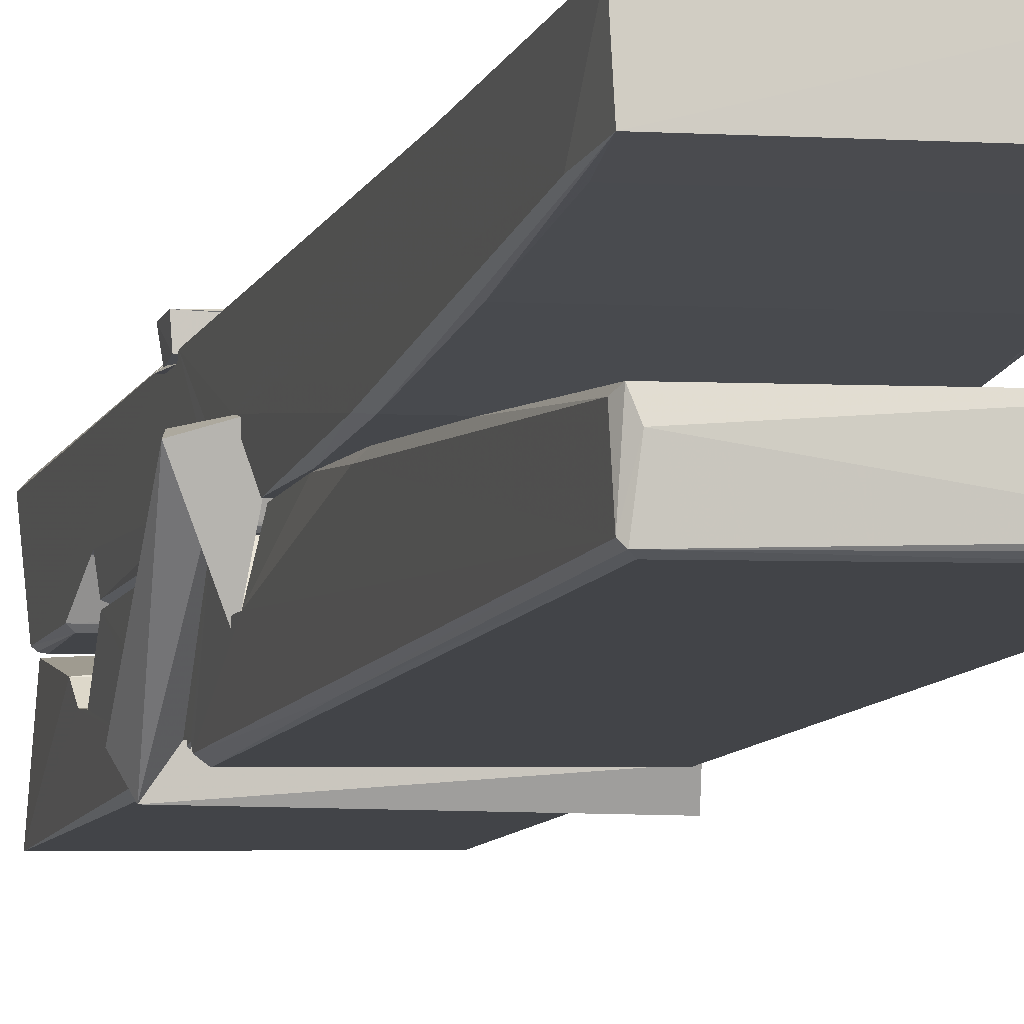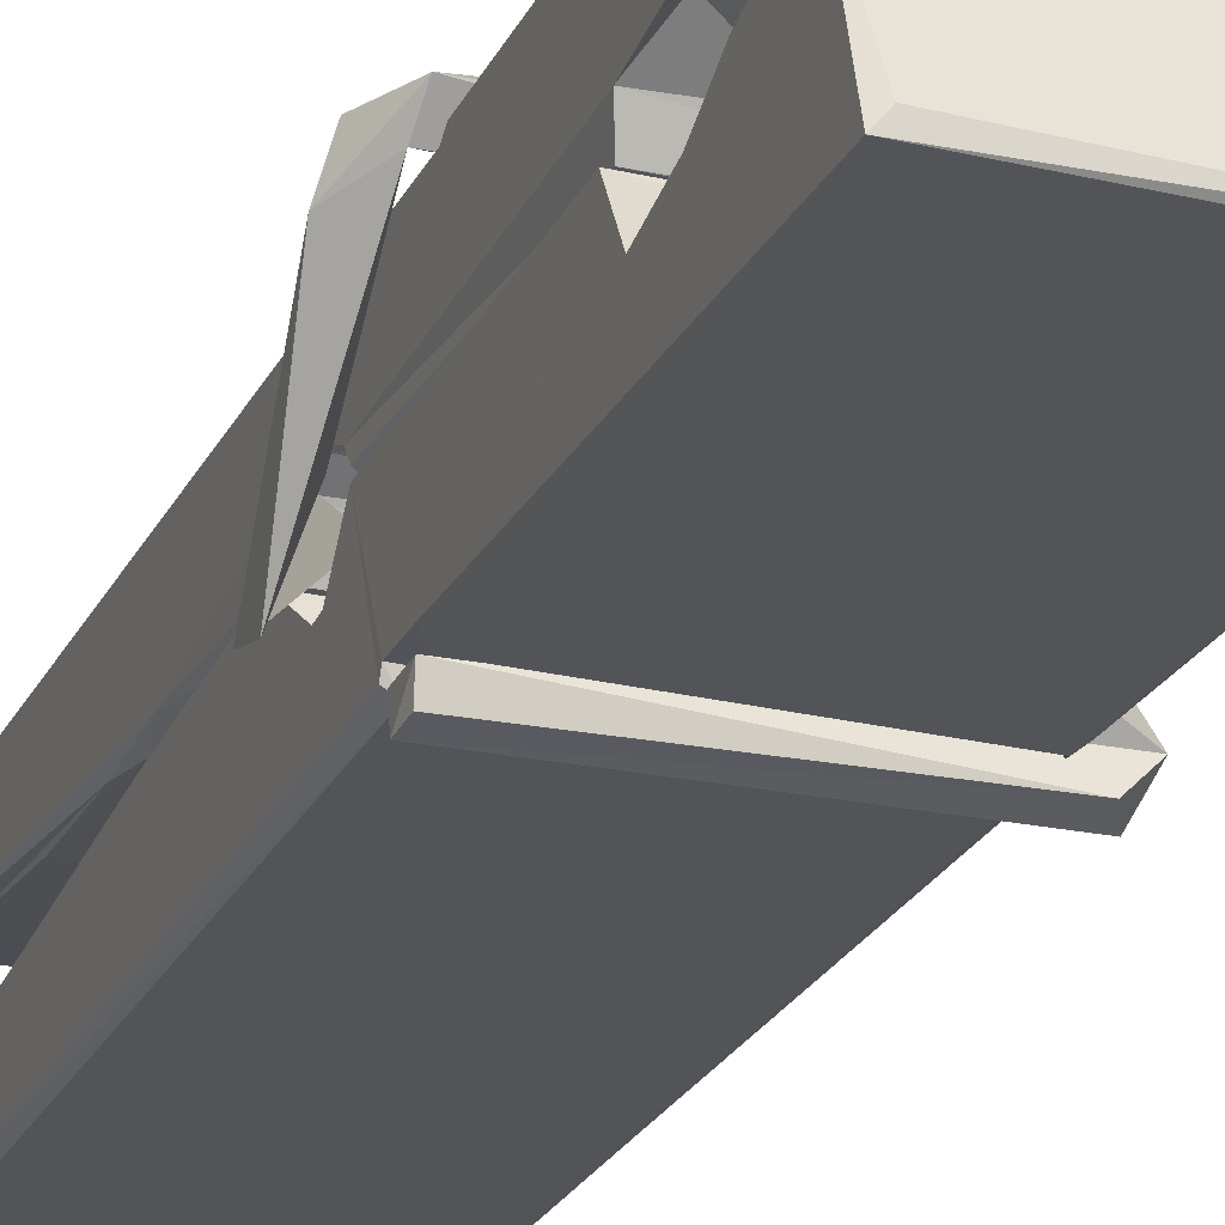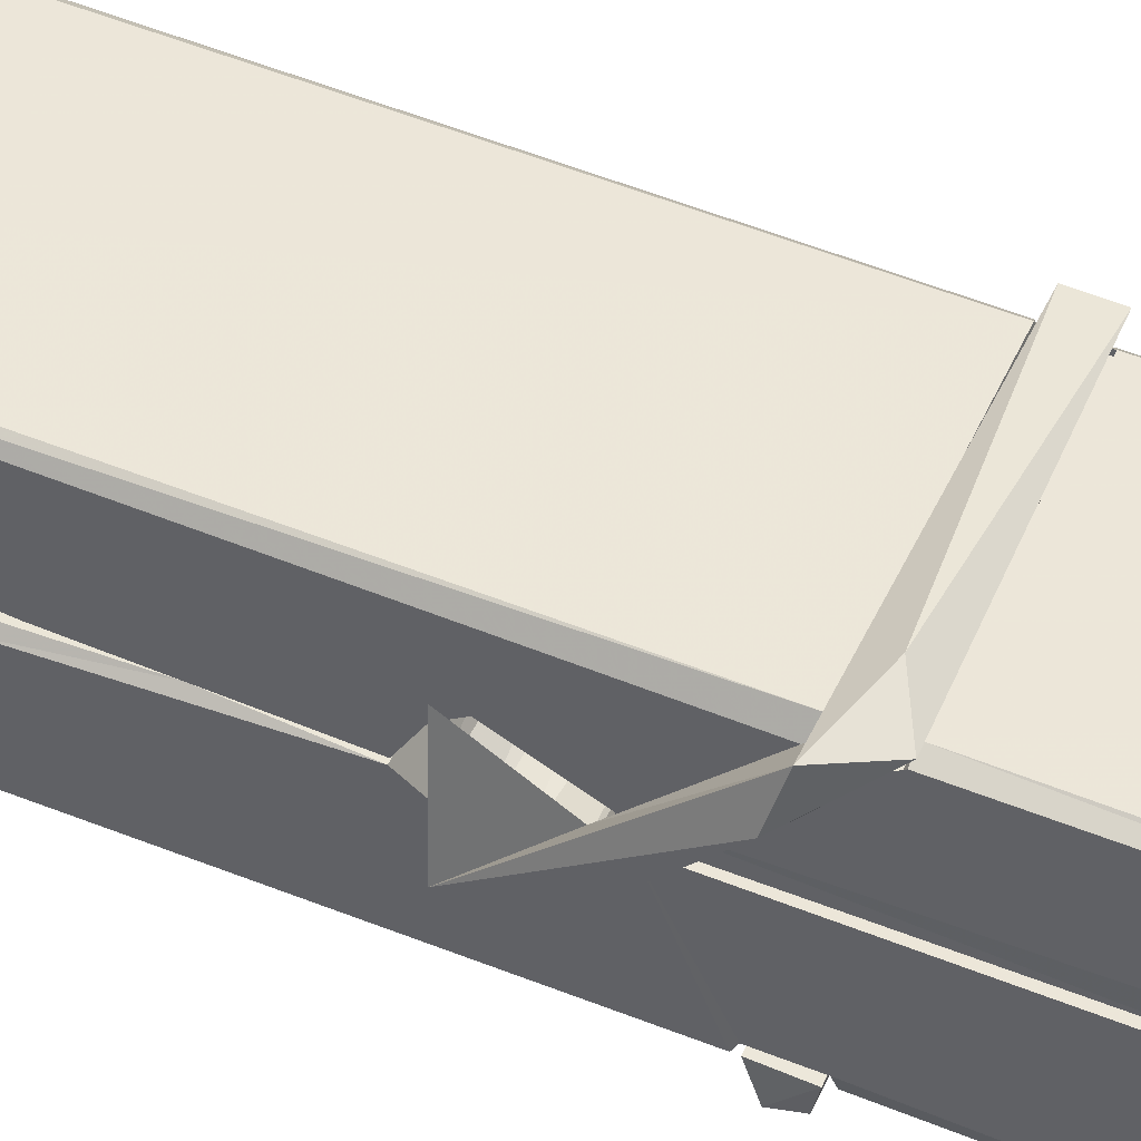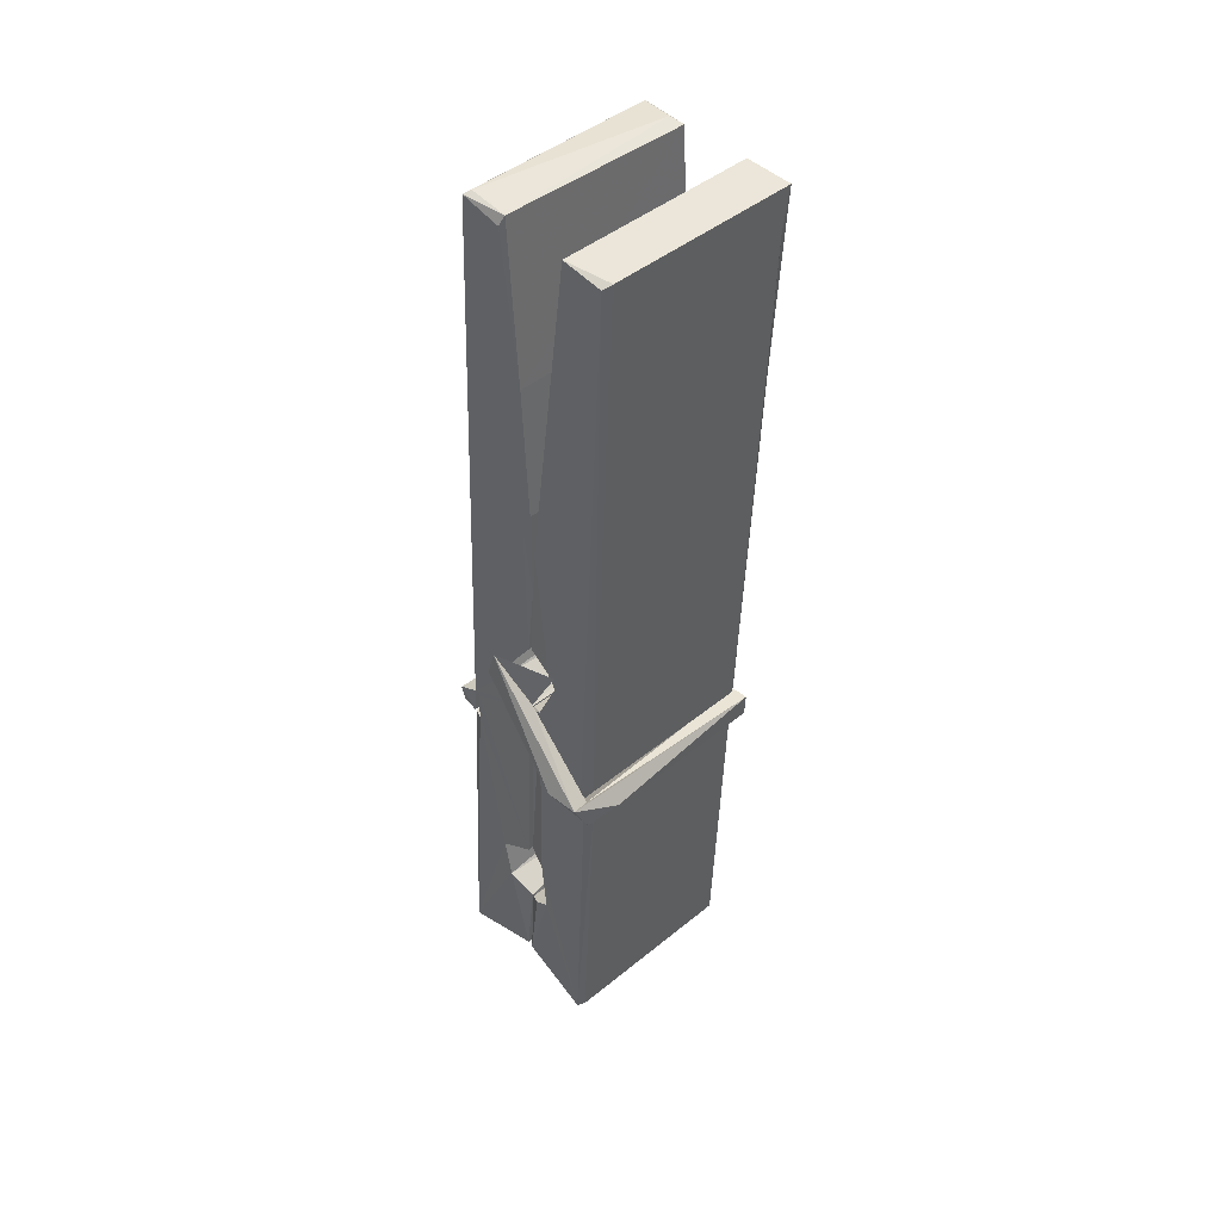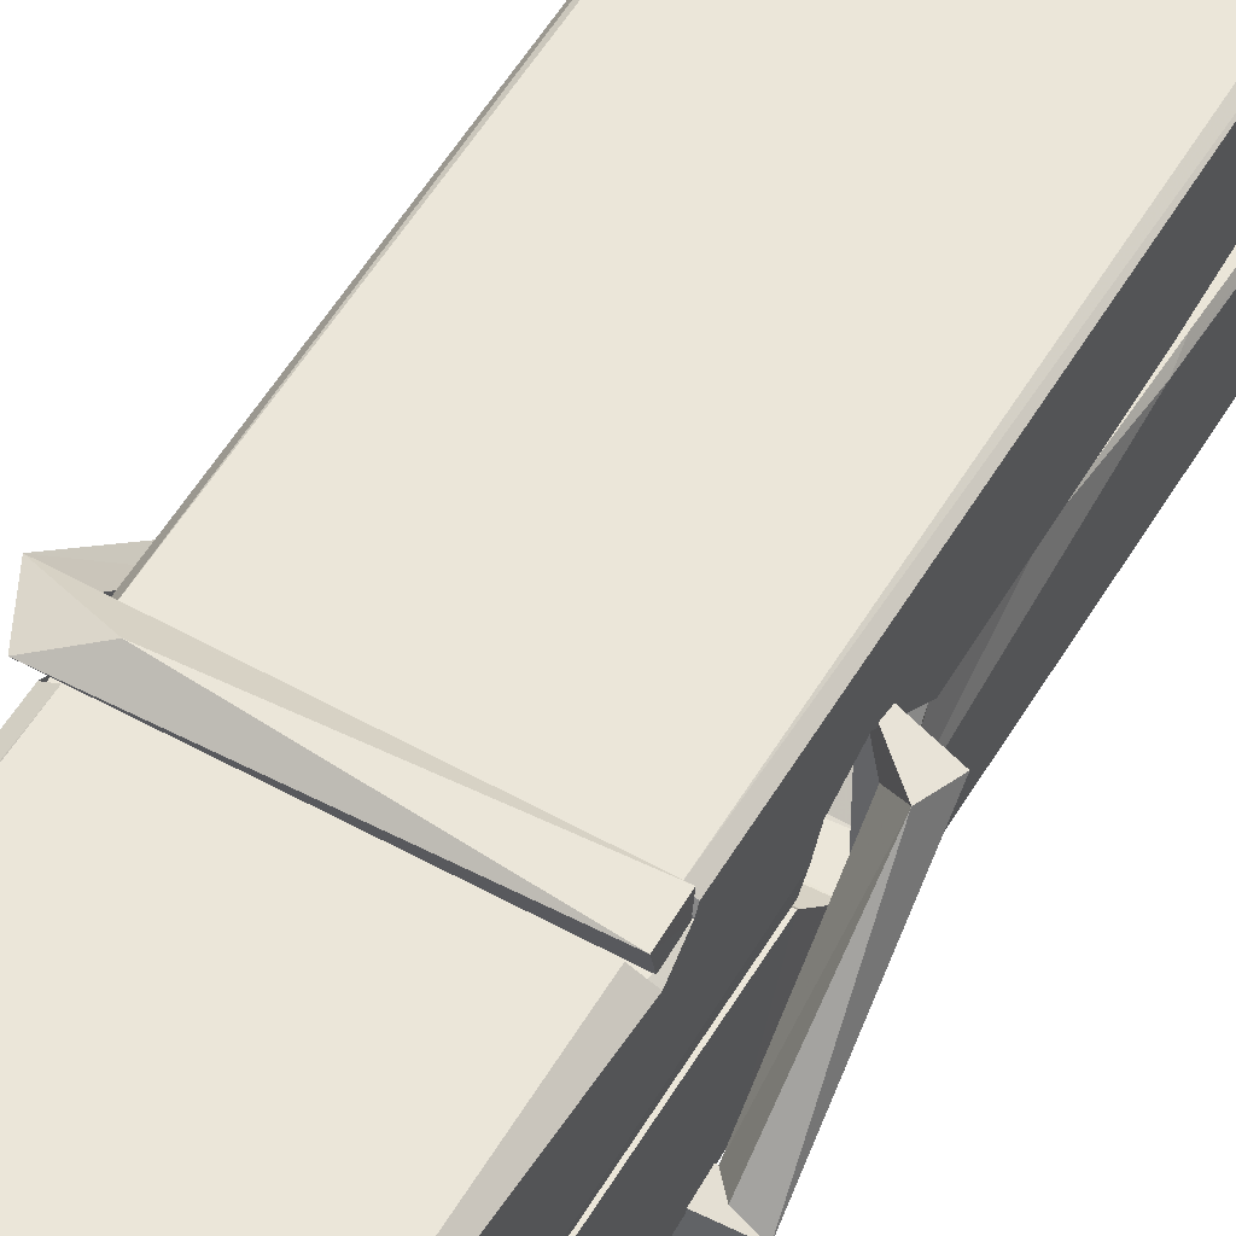
<metadata>
{"format":"obj","ext":"obj","renderer":"f3d","projection":"perspective","resolution":1024,"background":"white","views":[{"elev":-4.3,"azim":166.7,"up":"+Z"},{"elev":-26.4,"azim":-17.8,"up":"+Z"},{"elev":45.2,"azim":-66.3,"up":"+Z"},{"elev":42.7,"azim":-43.0,"up":"+Y"},{"elev":51.6,"azim":32.4,"up":"+Z"}]}
</metadata>
<code>
v 1.655 11.67 -5.718
v 1.818 11.7 -5.778
v 1.657 11.7 -5.779
v 1.66 11.71 -5.78
v 1.643 12.25 -5.734
v 1.645 12.33 -5.722
v 1.642 12.43 -5.705
v 1.647 12.22 -5.74
v 1.8 12.43 -5.704
v 1.641 12.42 -5.661
v 1.641 12.19 -5.741
v 1.634 12.46 -5.698
v 1.815 11.84 -5.769
v 1.648 11.94 -5.699
v 1.645 12.02 -5.746
v 1.652 11.77 -5.765
v 1.652 11.78 -5.753
v 1.651 11.83 -5.756
v 1.816 11.79 -5.75
v 1.811 11.81 -5.743
v 1.656 11.79 -5.746
v 1.81 12.05 -5.726
v 1.805 12.07 -5.73
v 1.644 12.07 -5.733
v 1.645 12.08 -5.752
v 1.808 12.09 -5.754
v 1.653 11.97 -5.694
v 1.795 12.43 -5.706
v 1.798 12.47 -5.699
v 1.801 12.22 -5.741
v 1.81 12.03 -5.736
v 1.809 12.02 -5.757
v 1.81 12.03 -5.747
v 1.81 11.84 -5.771
v 1.816 11.71 -5.78
v 1.813 11.71 -5.781
v 1.816 11.95 -5.704
v 1.655 11.94 -5.695
v 1.795 12.43 -5.663
v 1.797 12.33 -5.723
v 1.646 12.04 -5.725
v 1.654 11.84 -5.77
v 1.661 11.81 -5.742
v 1.817 11.77 -5.773
v 1.649 12.14 -5.748
v 1.804 12.15 -5.75
v 1.644 12.06 -5.726
v 1.635 12.46 -5.663
v 1.642 12.46 -5.659
v 1.799 12.46 -5.66
v 1.803 12.3 -5.674
v 1.812 11.97 -5.699
v 1.813 11.77 -5.776
v 1.82 11.68 -5.72
v 1.815 11.68 -5.716
v 1.66 11.67 -5.715
v 1.654 11.7 -5.776
v 1.806 12.21 -5.739
v 1.815 11.83 -5.751
v 1.65 12.02 -5.758
v 1.805 12.02 -5.759
v 1.812 11.97 -5.703
v 1.646 12.02 -5.754
v 1.813 11.95 -5.701
v 1.807 11.95 -5.696
v 1.657 11.77 -5.775
v 1.647 11.97 -5.702
v 1.648 11.95 -5.703
v 1.807 11.97 -5.695
v 1.637 12.47 -5.755
v 1.815 11.71 -5.782
v 1.644 12.22 -5.748
v 1.641 12.33 -5.75
v 1.799 12.46 -5.759
v 1.798 12.47 -5.791
v 1.805 12.21 -5.753
v 1.803 12.22 -5.75
v 1.8 12.33 -5.752
v 1.641 12.2 -5.752
v 1.65 11.84 -5.771
v 1.815 11.84 -5.772
v 1.816 11.78 -5.792
v 1.65 11.82 -5.802
v 1.65 11.96 -5.83
v 1.814 11.83 -5.793
v 1.648 12.05 -5.786
v 1.806 12.08 -5.777
v 1.651 12.08 -5.773
v 1.809 12.07 -5.785
v 1.644 12.08 -5.754
v 1.645 12.04 -5.783
v 1.81 12.03 -5.779
v 1.809 12.05 -5.786
v 1.806 12.09 -5.755
v 1.646 12.02 -5.758
v 1.639 12.46 -5.794
v 1.799 12.22 -5.749
v 1.816 11.8 -5.803
v 1.806 11.96 -5.831
v 1.803 12.17 -5.815
v 1.793 12.46 -5.796
v 1.793 12.47 -5.766
v 1.796 12.47 -5.756
v 1.797 12.33 -5.751
v 1.644 12.07 -5.783
v 1.815 11.82 -5.805
v 1.651 11.78 -5.797
v 1.653 11.7 -5.781
v 1.646 12.14 -5.75
v 1.804 12.15 -5.751
v 1.805 11.99 -5.829
v 1.634 12.47 -5.792
v 1.639 12.47 -5.789
v 1.796 12.47 -5.794
v 1.81 11.99 -5.825
v 1.811 11.96 -5.827
v 1.818 11.69 -5.851
v 1.66 11.68 -5.842
v 1.646 11.96 -5.822
v 1.634 12.46 -5.757
v 1.815 11.68 -5.847
v 1.652 11.99 -5.828
v 1.646 11.99 -5.825
v 1.81 12.02 -5.76
v 1.646 11.99 -5.82
v 1.657 11.77 -5.776
v 1.654 11.68 -5.849
v 1.811 11.99 -5.821
v 1.805 11.96 -5.823
v 1.647 11.99 -5.827
v 1.812 11.98 -5.82
v 1.82 11.97 -5.838
v 1.647 11.96 -5.828
v 1.834 11.97 -5.822
v 1.648 11.97 -5.841
v 1.646 11.98 -5.843
v 1.815 11.95 -5.687
v 1.813 11.95 -5.702
v 1.813 12.05 -5.743
v 1.628 11.97 -5.688
v 1.808 12.05 -5.793
v 1.798 12.07 -5.724
v 1.652 12.02 -5.771
v 1.644 12.07 -5.726
v 1.631 12.07 -5.781
v 1.632 12.04 -5.789
v 1.623 11.97 -5.712
v 1.643 12.03 -5.751
v 1.667 11.95 -5.68
v 1.643 11.94 -5.689
v 1.641 11.95 -5.702
v 1.813 11.97 -5.699
v 1.644 11.96 -5.691
v 1.814 11.97 -5.685
v 1.832 12.06 -5.735
v 1.828 12.04 -5.73
v 1.822 11.97 -5.814
v 1.826 11.98 -5.84
f 49 29 12
f 8 5 6
f 5 7 6
f 7 40 6
f 40 8 6
f 58 30 29
f 58 29 9
f 12 5 11
f 18 15 42
f 15 63 42
f 20 59 19
f 38 14 1
f 18 43 17
f 18 59 43
f 17 43 21
f 22 23 26
f 41 31 15
f 15 32 60
f 7 5 12
f 50 9 29
f 48 10 49
f 28 12 29
f 28 29 40
f 29 30 40
f 23 24 26
f 22 47 23
f 47 24 23
f 41 22 31
f 18 13 59
f 43 59 20
f 19 17 21
f 21 20 19
f 44 16 19
f 16 17 19
f 54 57 2
f 69 52 51
f 39 51 50
f 28 7 12
f 30 8 40
f 40 7 28
f 25 45 26
f 25 26 24
f 47 22 41
f 31 33 15
f 33 32 15
f 34 13 42
f 42 13 18
f 43 20 21
f 36 35 3
f 36 3 4
f 57 3 2
f 3 35 2
f 10 39 50
f 10 50 49
f 25 11 45
f 11 5 8
f 11 8 45
f 45 8 30
f 26 45 46
f 45 30 46
f 58 22 26
f 26 46 58
f 46 30 58
f 51 39 69
f 39 10 69
f 25 24 11
f 47 67 48
f 67 27 48
f 48 27 10
f 51 9 50
f 22 9 51
f 52 22 51
f 64 37 55
f 55 56 54
f 54 56 1
f 4 3 66
f 36 4 66
f 36 66 53
f 35 36 53
f 35 53 2
f 56 55 38
f 66 3 57
f 1 18 17
f 14 18 1
f 15 18 14
f 47 11 24
f 11 47 48
f 12 11 48
f 49 12 48
f 29 49 50
f 9 22 58
f 31 22 52
f 31 52 33
f 64 19 59
f 19 64 44
f 2 44 64
f 2 64 54
f 57 54 1
f 32 61 60
f 33 13 32
f 62 33 52
f 47 41 15
f 15 60 63
f 60 61 42
f 34 42 61
f 32 13 34
f 32 34 61
f 33 59 13
f 64 59 33
f 38 55 65
f 55 37 65
f 14 68 15
f 60 42 63
f 66 16 44
f 66 44 53
f 2 53 44
f 55 54 64
f 38 1 56
f 17 57 1
f 57 17 16
f 66 57 16
f 15 68 67
f 62 37 64
f 68 37 62
f 68 62 67
f 64 33 62
f 52 69 62
f 67 62 69
f 67 69 27
f 47 15 67
f 69 10 27
f 37 38 65
f 38 37 68
f 68 14 38
f 82 117 71
f 75 76 74
f 76 77 78
f 76 78 74
f 78 103 74
f 73 72 79
f 73 79 120
f 83 85 106
f 83 80 85
f 83 106 98
f 83 98 107
f 106 116 98
f 105 86 91
f 87 94 89
f 112 123 122
f 123 90 105
f 90 88 105
f 70 73 120
f 103 78 104
f 78 77 97
f 78 97 104
f 88 94 87
f 89 86 105
f 105 87 89
f 93 86 89
f 117 116 99
f 115 100 111
f 96 111 101
f 111 100 101
f 100 114 101
f 72 73 104
f 73 70 103
f 73 103 104
f 104 97 72
f 90 109 94
f 94 88 90
f 105 88 87
f 92 91 93
f 91 86 93
f 95 91 92
f 92 124 95
f 95 81 80
f 80 81 85
f 98 82 107
f 107 82 126
f 108 71 118
f 127 121 117
f 114 112 96
f 114 96 101
f 102 103 70
f 72 97 110
f 72 110 109
f 110 94 109
f 97 77 110
f 89 94 110
f 89 110 76
f 110 77 76
f 122 111 96
f 96 112 122
f 79 72 109
f 109 90 79
f 127 84 119
f 113 112 114
f 114 102 113
f 75 102 114
f 75 114 100
f 75 100 115
f 121 127 118
f 126 71 108
f 84 127 117
f 99 84 117
f 127 83 107
f 127 119 83
f 95 123 91
f 91 123 105
f 90 123 112
f 90 112 79
f 112 120 79
f 112 70 120
f 70 112 113
f 70 113 102
f 102 75 103
f 103 75 74
f 76 75 89
f 75 115 89
f 115 93 89
f 81 128 116
f 106 85 81
f 106 81 116
f 98 116 117
f 98 117 82
f 121 71 117
f 71 121 118
f 127 108 118
f 92 93 124
f 93 115 124
f 123 95 125
f 81 95 124
f 128 81 124
f 124 115 128
f 128 115 111
f 111 122 125
f 111 125 128
f 122 123 125
f 80 83 119
f 71 126 82
f 127 107 108
f 107 126 108
f 119 129 128
f 128 125 119
f 80 125 95
f 125 80 119
f 99 116 128
f 99 128 129
f 99 129 119
f 119 84 99
f 131 158 130
f 132 136 158
f 132 134 133
f 130 136 133
f 132 133 135
f 136 132 135
f 130 158 136
f 149 137 154
f 154 152 153
f 155 134 158
f 158 131 139
f 151 148 153
f 147 146 151
f 155 142 156
f 156 142 139
f 155 139 142
f 142 155 141
f 141 155 142
f 145 144 143
f 145 143 144
f 148 145 144
f 144 145 148
f 146 145 148
f 147 145 146
f 146 148 151
f 147 140 145
f 156 139 131
f 134 155 156
f 155 158 139
f 145 140 148
f 147 150 140
f 150 147 151
f 150 149 140
f 140 153 148
f 153 140 154
f 154 140 149
f 151 138 150
f 153 152 151
f 138 152 137
f 137 152 154
f 150 137 149
f 137 150 138
f 138 151 152
f 157 134 156
f 157 156 131
f 157 131 134
f 132 158 134
f 134 131 133
f 131 130 133
f 133 136 135
f 49 29 12
f 8 5 6
f 5 7 6
f 7 40 6
f 40 8 6
f 58 30 29
f 58 29 9
f 12 5 11
f 18 15 42
f 15 63 42
f 20 59 19
f 38 14 1
f 18 43 17
f 18 59 43
f 17 43 21
f 22 23 26
f 41 31 15
f 15 32 60
f 7 5 12
f 50 9 29
f 48 10 49
f 28 12 29
f 28 29 40
f 29 30 40
f 23 24 26
f 22 47 23
f 47 24 23
f 41 22 31
f 18 13 59
f 43 59 20
f 19 17 21
f 21 20 19
f 44 16 19
f 16 17 19
f 54 57 2
f 69 52 51
f 39 51 50
f 28 7 12
f 30 8 40
f 40 7 28
f 25 45 26
f 25 26 24
f 47 22 41
f 31 33 15
f 33 32 15
f 34 13 42
f 42 13 18
f 43 20 21
f 36 35 3
f 36 3 4
f 57 3 2
f 3 35 2
f 10 39 50
f 10 50 49
f 25 11 45
f 11 5 8
f 11 8 45
f 45 8 30
f 26 45 46
f 45 30 46
f 58 22 26
f 26 46 58
f 46 30 58
f 51 39 69
f 39 10 69
f 25 24 11
f 47 67 48
f 67 27 48
f 48 27 10
f 51 9 50
f 22 9 51
f 52 22 51
f 64 37 55
f 55 56 54
f 54 56 1
f 4 3 66
f 36 4 66
f 36 66 53
f 35 36 53
f 35 53 2
f 56 55 38
f 66 3 57
f 1 18 17
f 14 18 1
f 15 18 14
f 47 11 24
f 11 47 48
f 12 11 48
f 49 12 48
f 29 49 50
f 9 22 58
f 31 22 52
f 31 52 33
f 64 19 59
f 19 64 44
f 2 44 64
f 2 64 54
f 57 54 1
f 32 61 60
f 33 13 32
f 62 33 52
f 47 41 15
f 15 60 63
f 60 61 42
f 34 42 61
f 32 13 34
f 32 34 61
f 33 59 13
f 64 59 33
f 38 55 65
f 55 37 65
f 14 68 15
f 60 42 63
f 66 16 44
f 66 44 53
f 2 53 44
f 55 54 64
f 38 1 56
f 17 57 1
f 57 17 16
f 66 57 16
f 15 68 67
f 62 37 64
f 68 37 62
f 68 62 67
f 64 33 62
f 52 69 62
f 67 62 69
f 67 69 27
f 47 15 67
f 69 10 27
f 37 38 65
f 38 37 68
f 68 14 38
f 82 117 71
f 75 76 74
f 76 77 78
f 76 78 74
f 78 103 74
f 73 72 79
f 73 79 120
f 83 85 106
f 83 80 85
f 83 106 98
f 83 98 107
f 106 116 98
f 105 86 91
f 87 94 89
f 112 123 122
f 123 90 105
f 90 88 105
f 70 73 120
f 103 78 104
f 78 77 97
f 78 97 104
f 88 94 87
f 89 86 105
f 105 87 89
f 93 86 89
f 117 116 99
f 115 100 111
f 96 111 101
f 111 100 101
f 100 114 101
f 72 73 104
f 73 70 103
f 73 103 104
f 104 97 72
f 90 109 94
f 94 88 90
f 105 88 87
f 92 91 93
f 91 86 93
f 95 91 92
f 92 124 95
f 95 81 80
f 80 81 85
f 98 82 107
f 107 82 126
f 108 71 118
f 127 121 117
f 114 112 96
f 114 96 101
f 102 103 70
f 72 97 110
f 72 110 109
f 110 94 109
f 97 77 110
f 89 94 110
f 89 110 76
f 110 77 76
f 122 111 96
f 96 112 122
f 79 72 109
f 109 90 79
f 127 84 119
f 113 112 114
f 114 102 113
f 75 102 114
f 75 114 100
f 75 100 115
f 121 127 118
f 126 71 108
f 84 127 117
f 99 84 117
f 127 83 107
f 127 119 83
f 95 123 91
f 91 123 105
f 90 123 112
f 90 112 79
f 112 120 79
f 112 70 120
f 70 112 113
f 70 113 102
f 102 75 103
f 103 75 74
f 76 75 89
f 75 115 89
f 115 93 89
f 81 128 116
f 106 85 81
f 106 81 116
f 98 116 117
f 98 117 82
f 121 71 117
f 71 121 118
f 127 108 118
f 92 93 124
f 93 115 124
f 123 95 125
f 81 95 124
f 128 81 124
f 124 115 128
f 128 115 111
f 111 122 125
f 111 125 128
f 122 123 125
f 80 83 119
f 71 126 82
f 127 107 108
f 107 126 108
f 119 129 128
f 128 125 119
f 80 125 95
f 125 80 119
f 99 116 128
f 99 128 129
f 99 129 119
f 119 84 99
f 131 158 130
f 132 136 158
f 132 134 133
f 130 136 133
f 132 133 135
f 136 132 135
f 130 158 136
f 149 137 154
f 154 152 153
f 155 134 158
f 158 131 139
f 151 148 153
f 147 146 151
f 155 142 156
f 156 142 139
f 155 139 142
f 142 155 141
f 141 155 142
f 145 144 143
f 145 143 144
f 148 145 144
f 144 145 148
f 146 145 148
f 147 145 146
f 146 148 151
f 147 140 145
f 156 139 131
f 134 155 156
f 155 158 139
f 145 140 148
f 147 150 140
f 150 147 151
f 150 149 140
f 140 153 148
f 153 140 154
f 154 140 149
f 151 138 150
f 153 152 151
f 138 152 137
f 137 152 154
f 150 137 149
f 137 150 138
f 138 151 152
f 157 134 156
f 157 156 131
f 157 131 134
f 132 158 134
f 134 131 133
f 131 130 133
f 133 136 135

</code>
